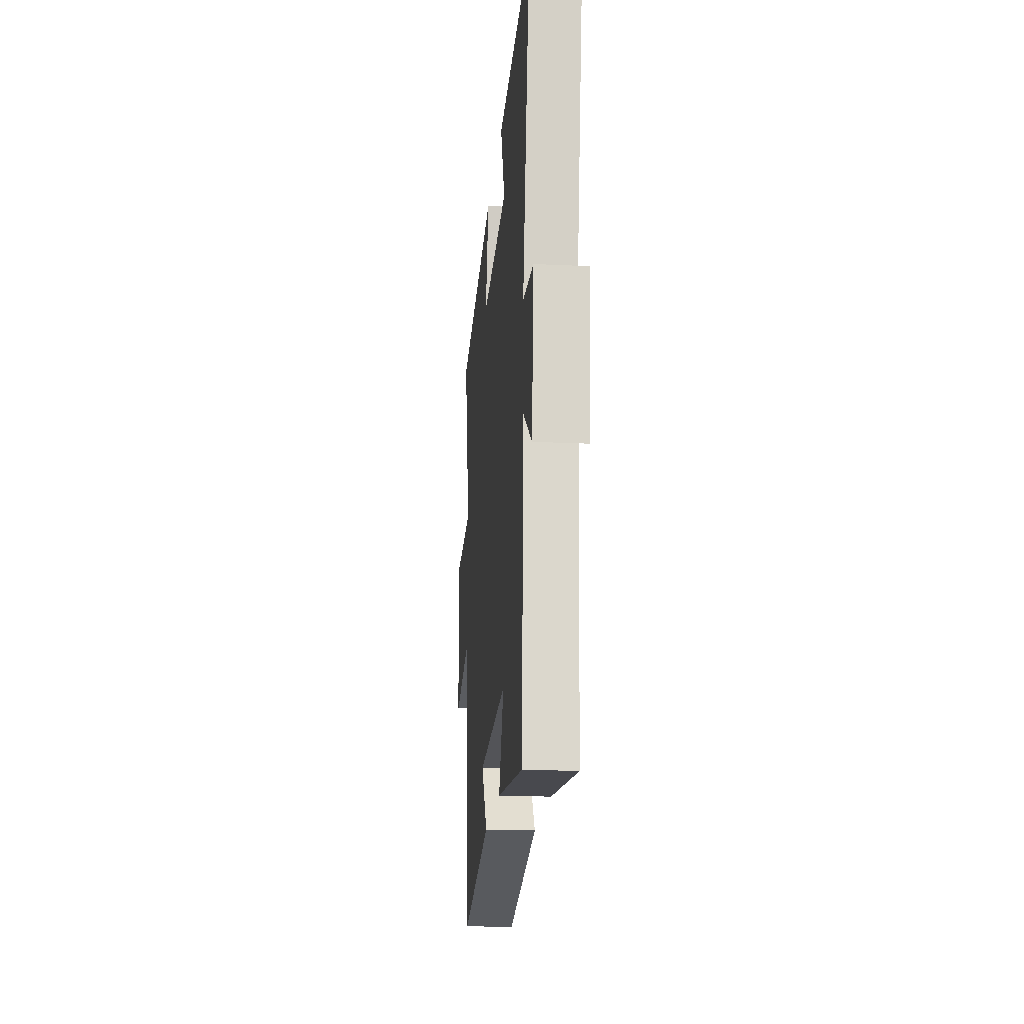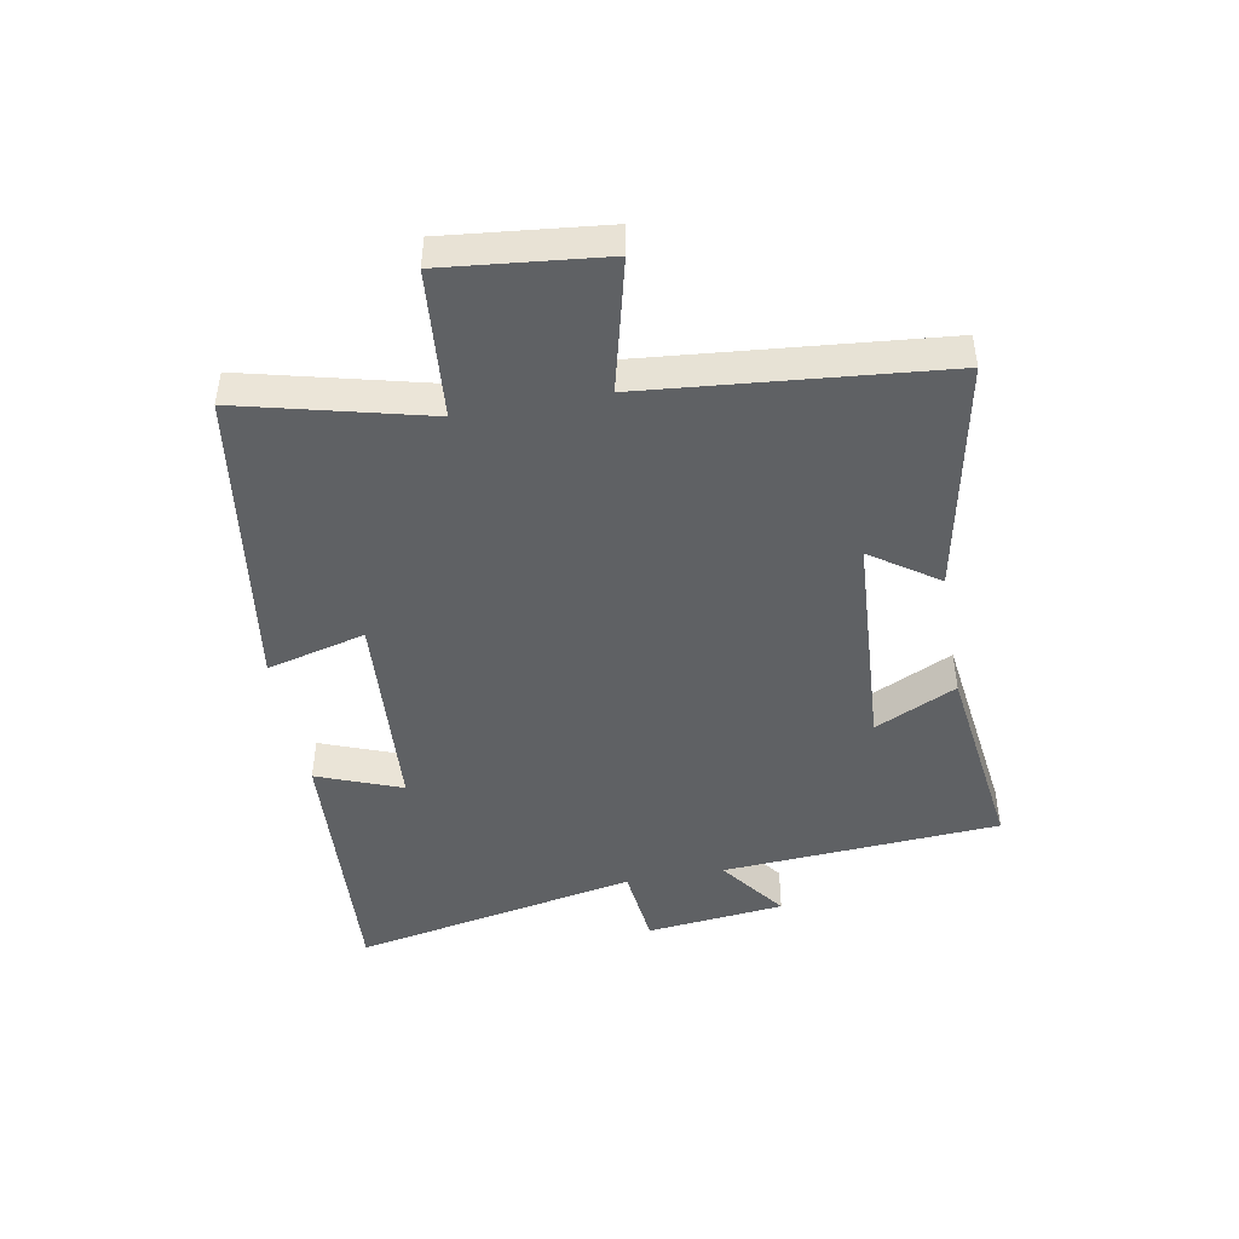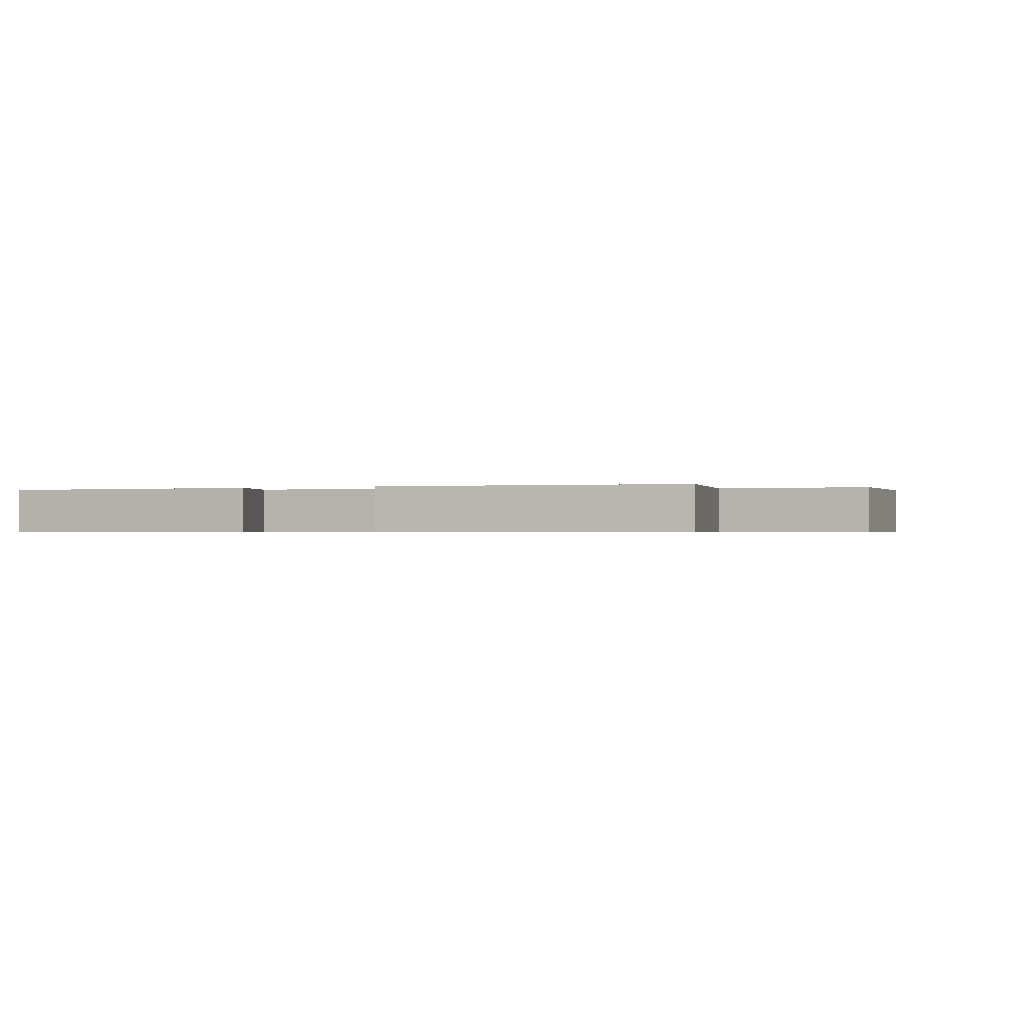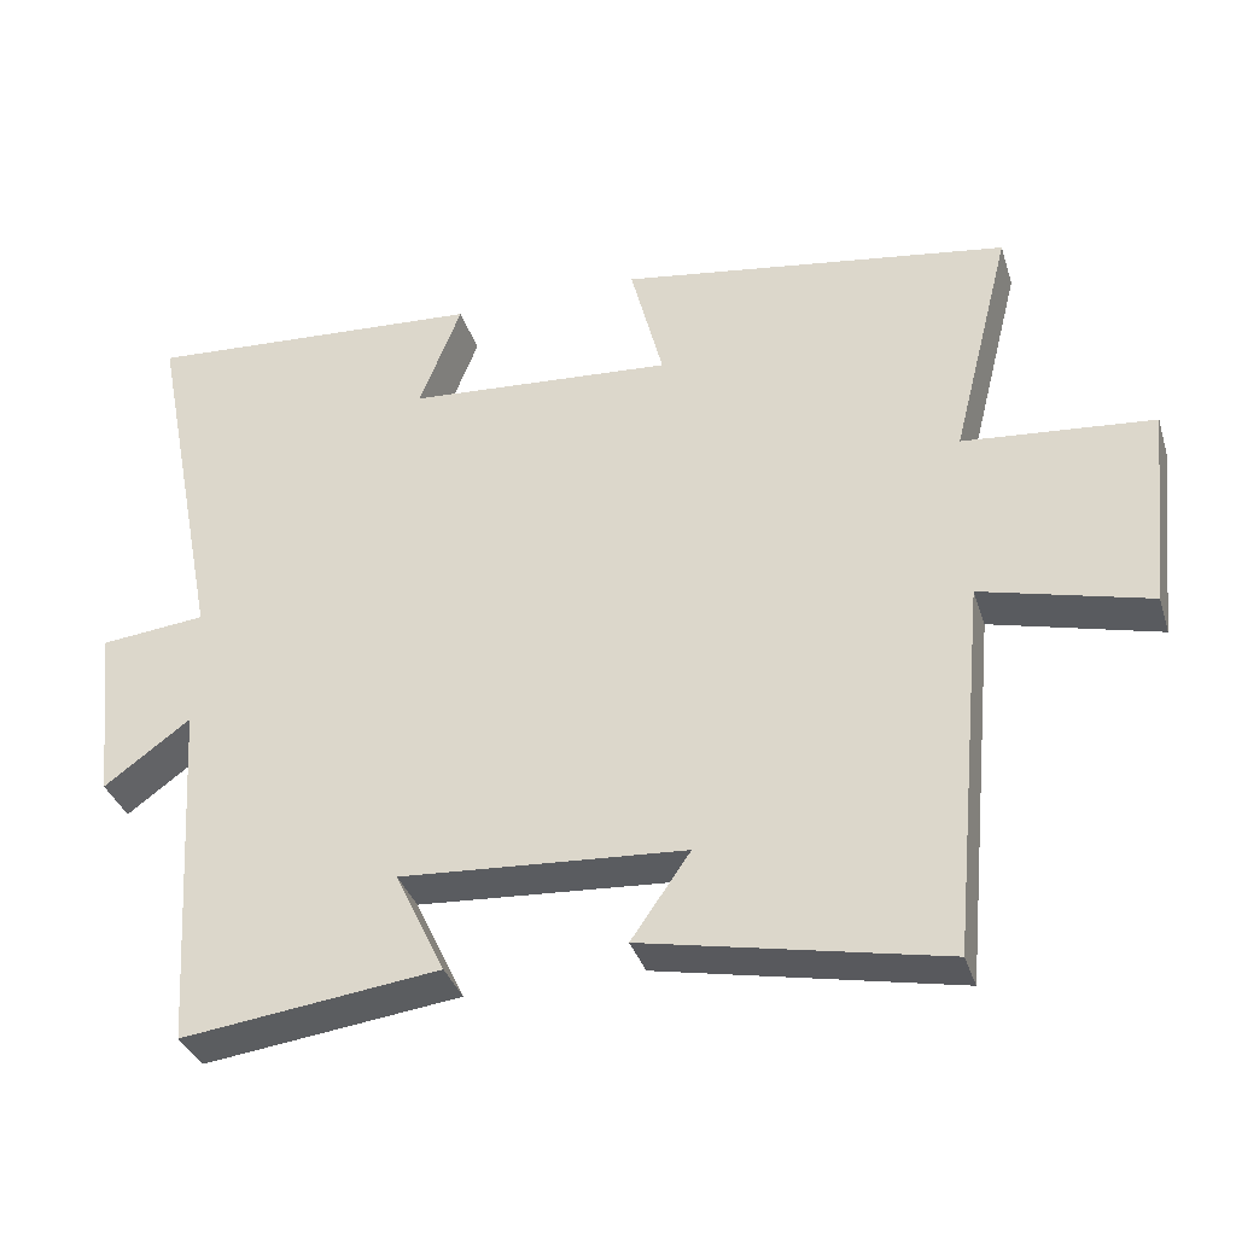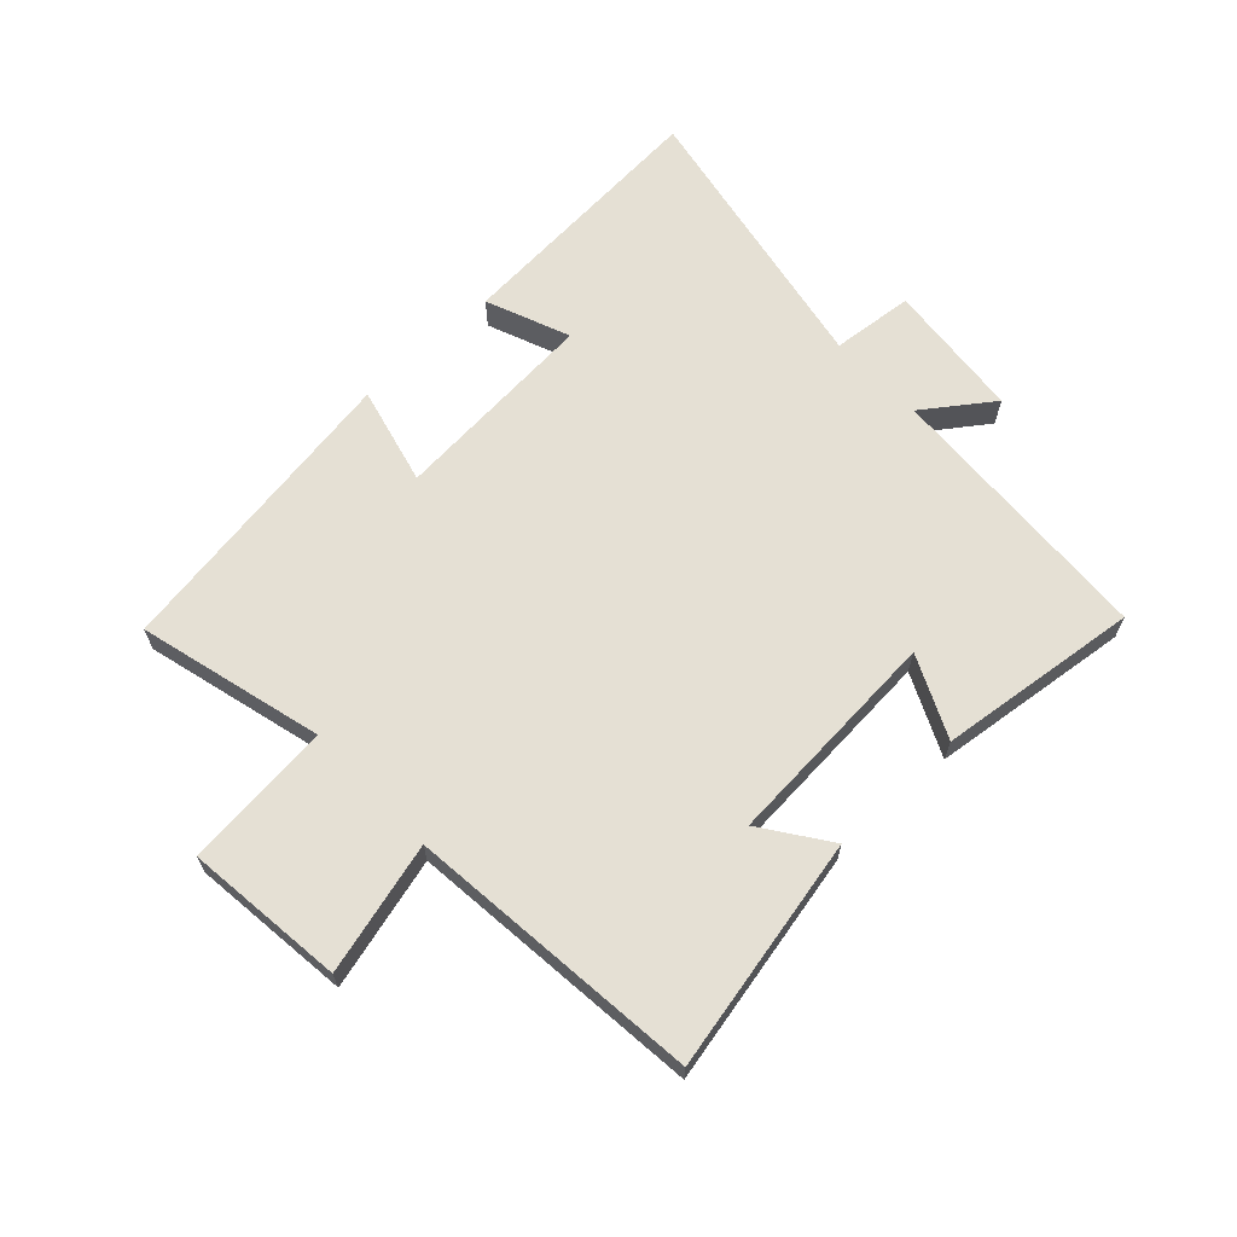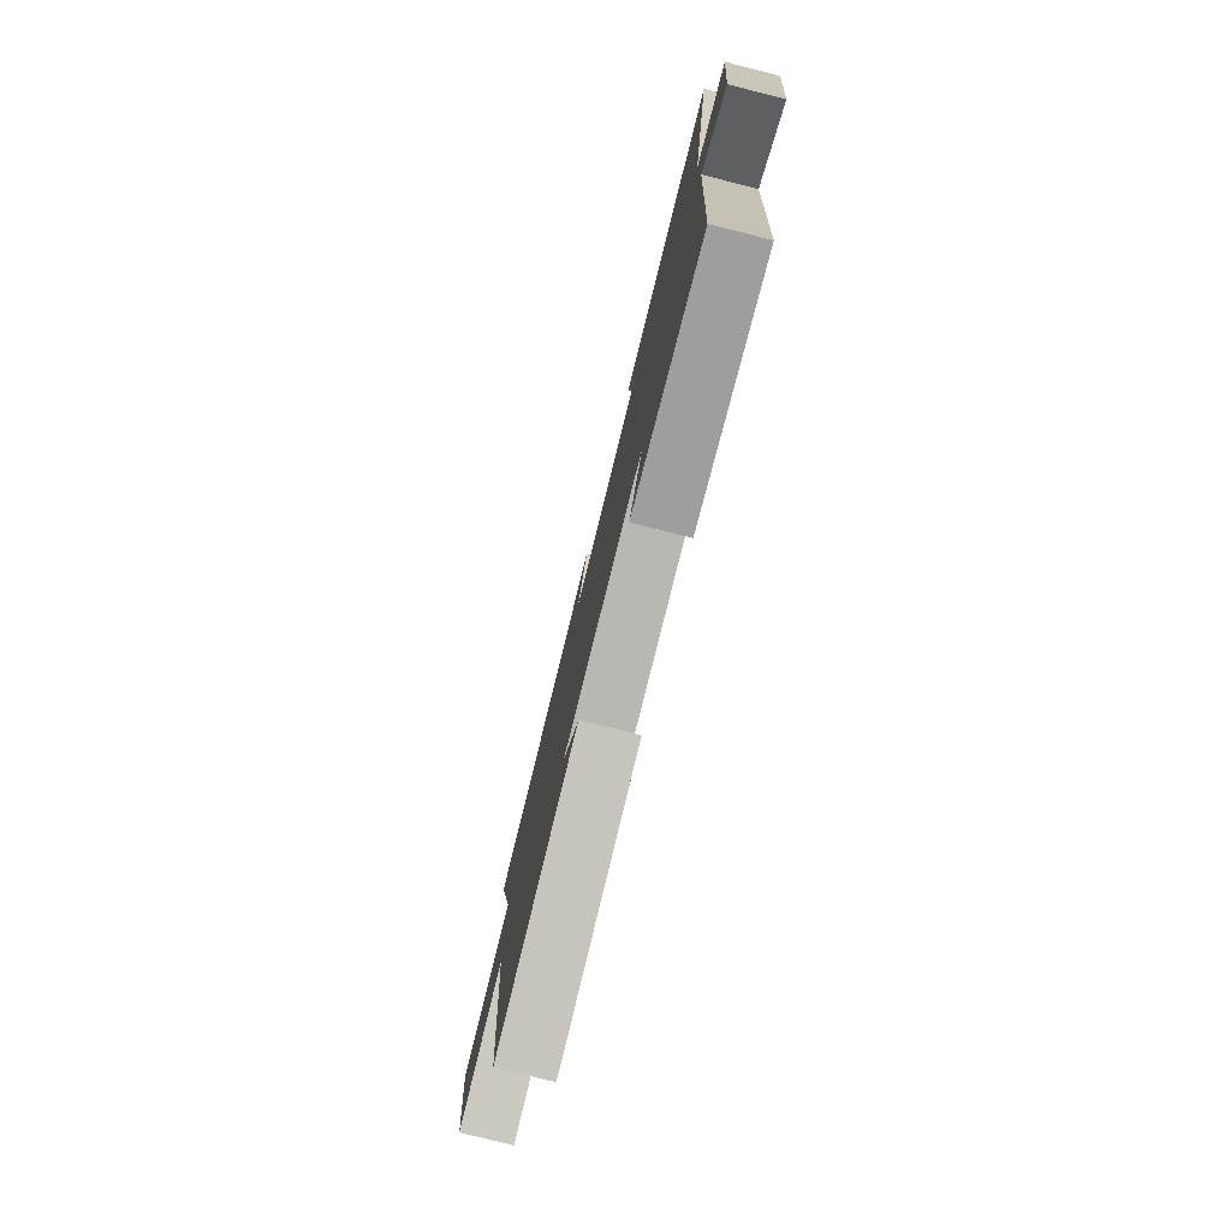
<metadata>
{"format":"obj","ext":"obj","renderer":"f3d","projection":"perspective","resolution":1024,"background":"white","views":[{"elev":-19.7,"azim":-95.1,"up":"+Z"},{"elev":-45.8,"azim":100.5,"up":"+Y"},{"elev":-0.5,"azim":26.7,"up":"+Y"},{"elev":-35.2,"azim":16.7,"up":"+Z"},{"elev":65.2,"azim":136.5,"up":"+Y"},{"elev":-78.1,"azim":-104.1,"up":"+Z"}]}
</metadata>
<code>
v 0.454 0.07 -0.576
v 0.077 0.07 -0.5
v 0.152 0.07 -0.392
v -0.208 0.07 -0.368
v -0.145 0.07 -0.5
v -0.471 0.07 -0.541
v -0.5 0.07 -0.092
v -0.609 0.07 -0.172
v -0.633 0.07 0.052
v -0.5 0.07 0.066
v -0.591 0.07 0.528
v -0.159 0.07 0.5
v -0.212 0.07 0.364
v 0.124 0.07 0.34
v 0.083 0.07 0.5
v 0.576 0.07 0.426
v 0.5 0.07 0.126
v 0.74 0.07 0.104
v 0.712 0.07 -0.154
v 0.5 0.07 -0.1
v 0.454 0 -0.576
v 0.077 0 -0.5
v 0.152 0 -0.392
v -0.208 0 -0.368
v -0.145 0 -0.5
v -0.471 0 -0.541
v -0.5 0 -0.092
v -0.609 0 -0.172
v -0.633 0 0.052
v -0.5 0 0.066
v -0.591 0 0.528
v -0.159 0 0.5
v -0.212 0 0.364
v 0.124 0 0.34
v 0.083 0 0.5
v 0.576 0 0.426
v 0.5 0 0.126
v 0.74 0 0.104
v 0.712 0 -0.154
v 0.5 0 -0.1
f 17 18 19 20
f 17 20 1
f 14 15 16 17
f 13 14 17 1
f 10 11 12 13
f 10 13 1
f 7 8 9 10
f 6 7 10
f 5 6 10
f 4 5 10
f 3 4 10
f 3 10 1
f 1 2 3
f 40 39 38 37
f 21 40 37
f 37 36 35 34
f 21 37 34 33
f 33 32 31 30
f 21 33 30
f 30 29 28 27
f 30 27 26
f 30 26 25
f 30 25 24
f 30 24 23
f 21 30 23
f 23 22 21
f 1 21 22 2
f 2 22 23 3
f 3 23 24 4
f 4 24 25 5
f 5 25 26 6
f 6 26 27 7
f 7 27 28 8
f 8 28 29 9
f 9 29 30 10
f 10 30 31 11
f 11 31 32 12
f 12 32 33 13
f 13 33 34 14
f 14 34 35 15
f 15 35 36 16
f 16 36 37 17
f 17 37 38 18
f 18 38 39 19
f 19 39 40 20
f 20 40 21 1

</code>
